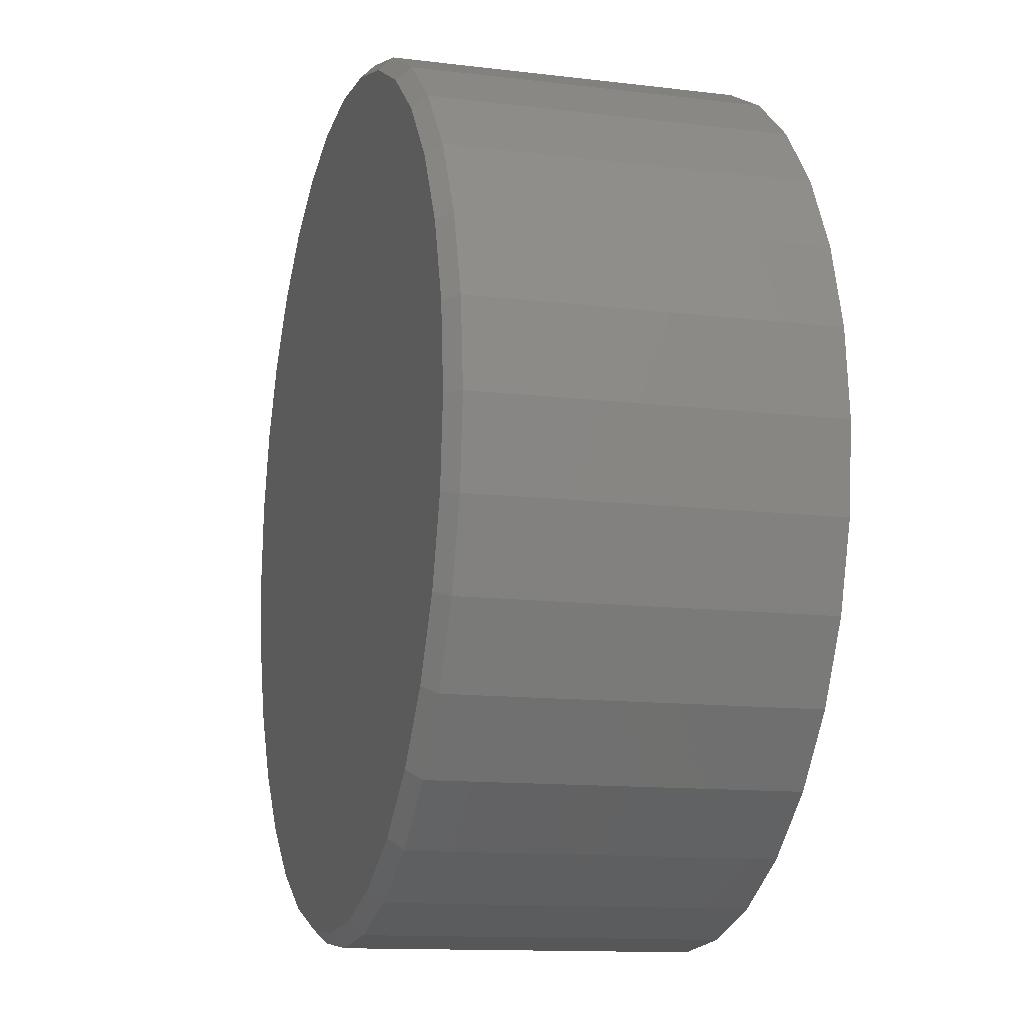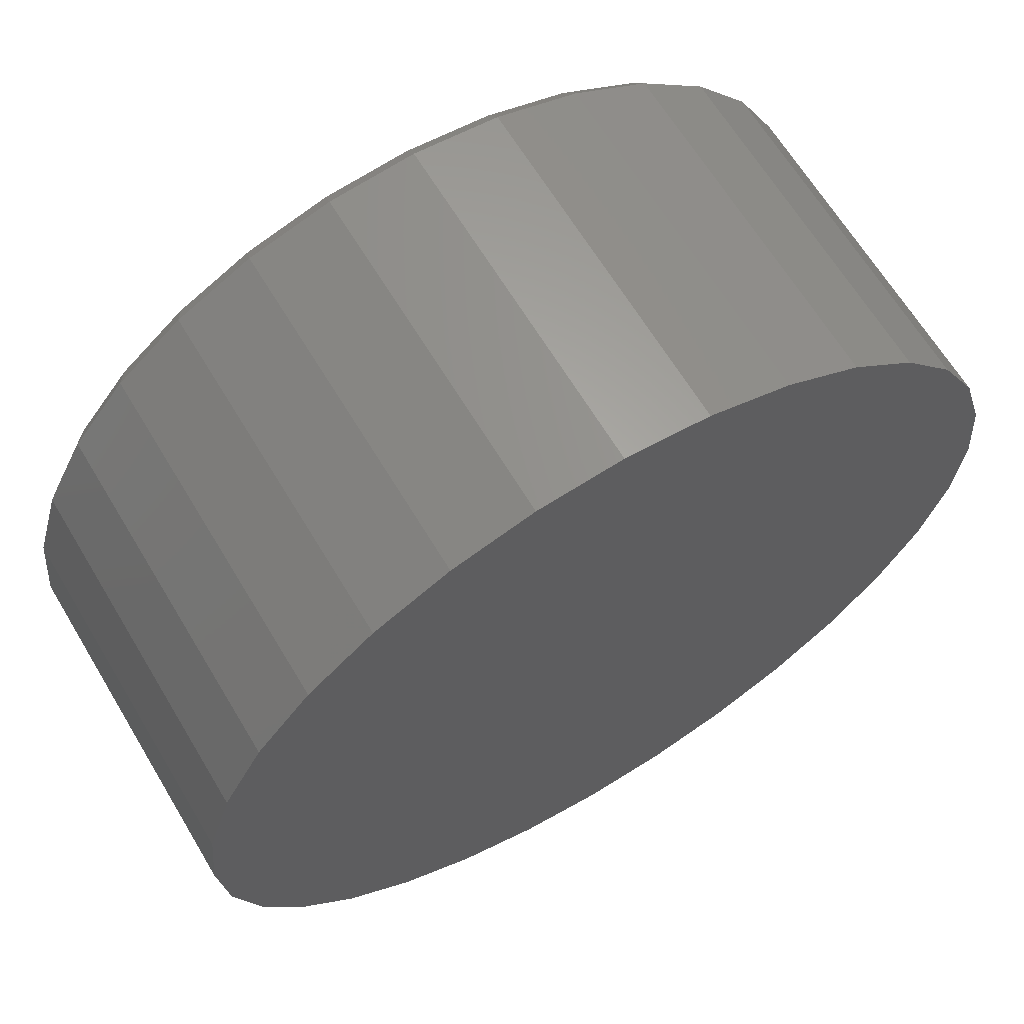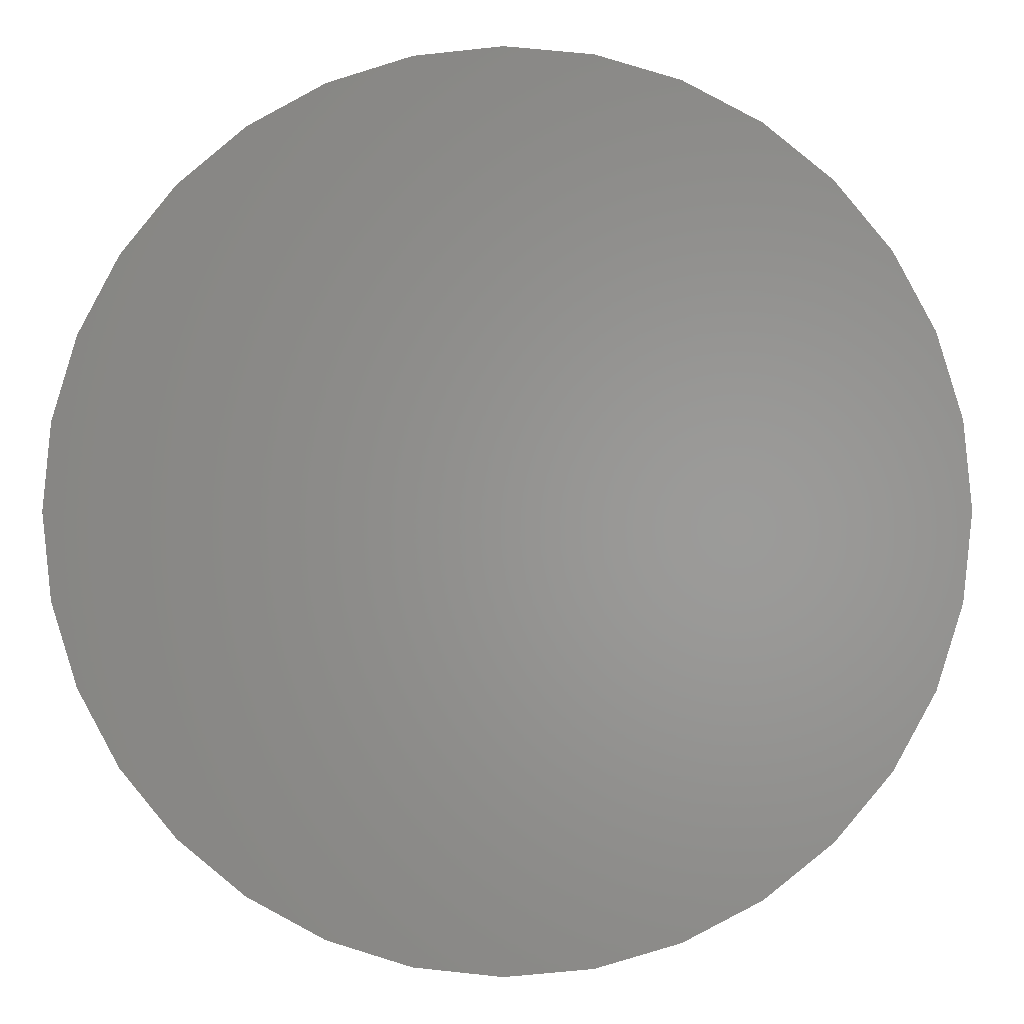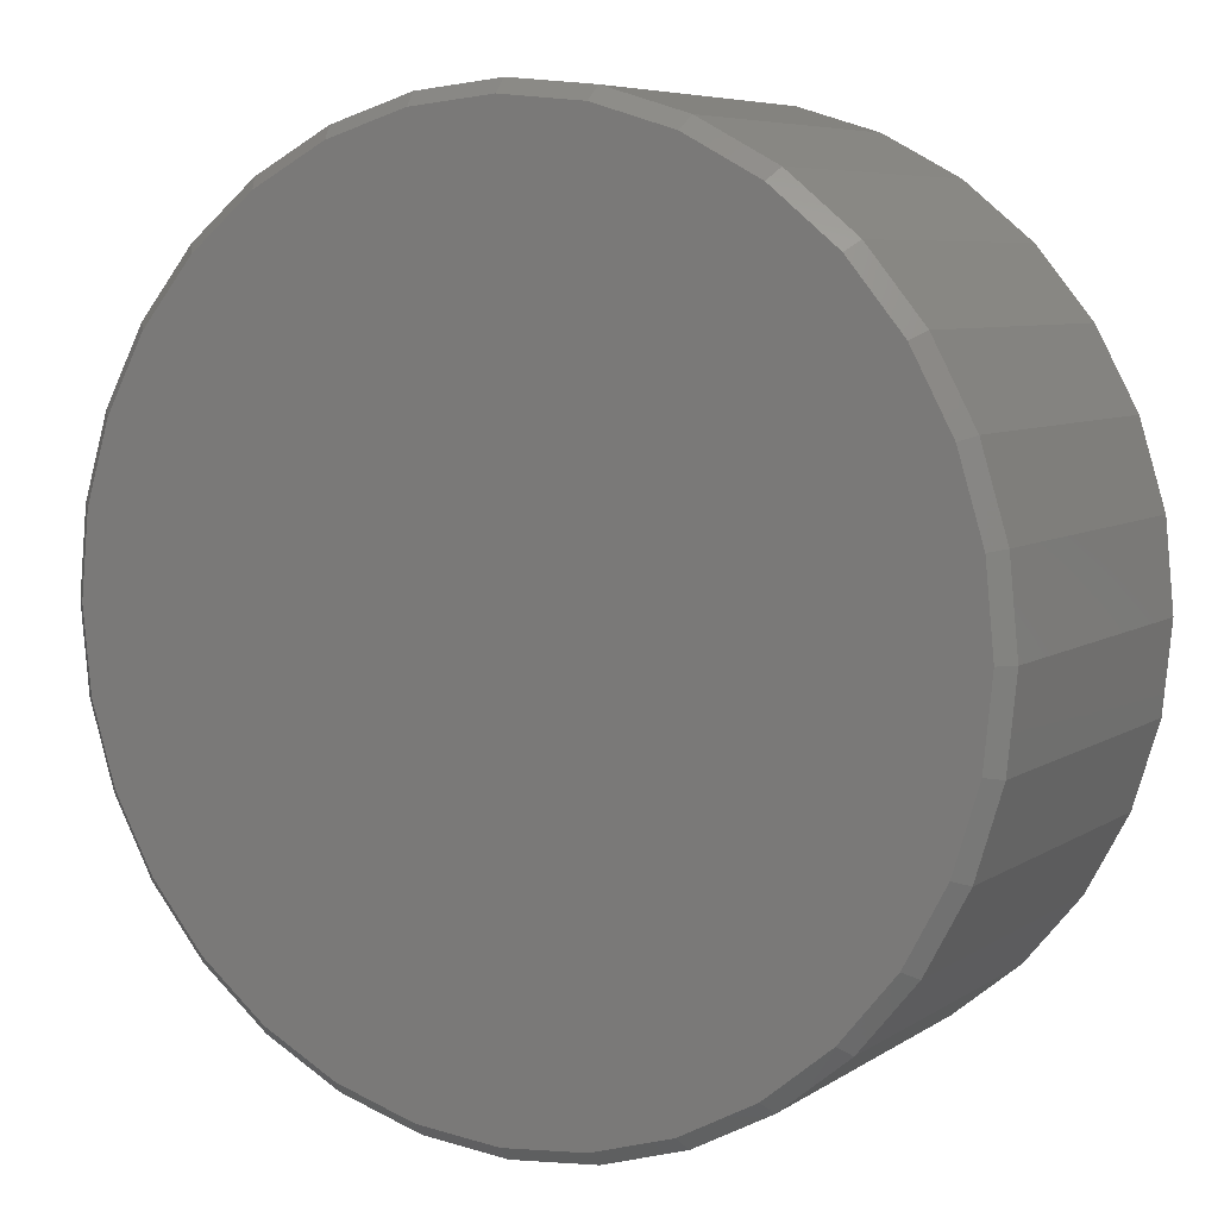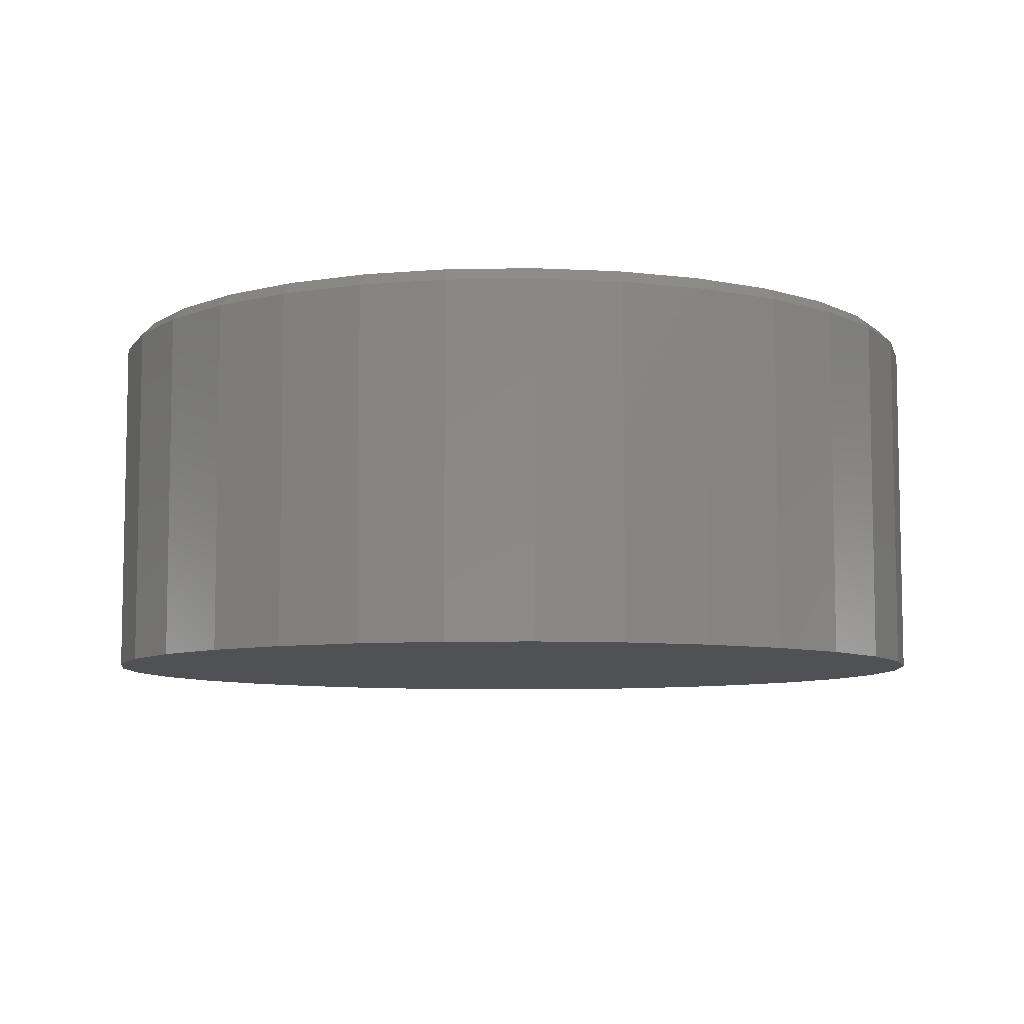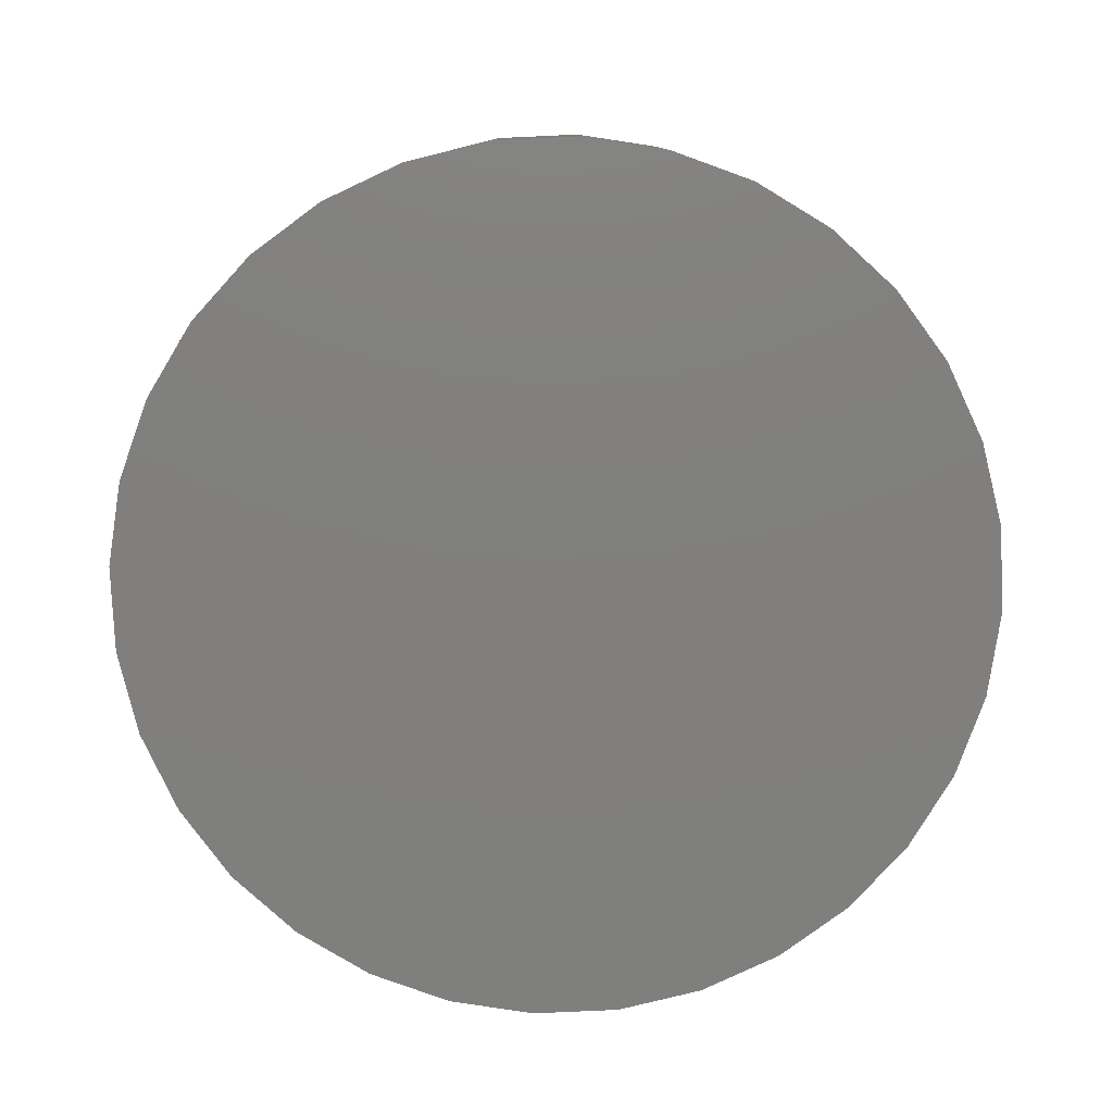
<metadata>
{"format":"stl","ext":"stl","renderer":"f3d","projection":"perspective","resolution":1024,"background":"white","views":[{"elev":-12.5,"azim":74.1,"up":"+Y"},{"elev":65.1,"azim":149.0,"up":"+Y"},{"elev":-0.2,"azim":-177.4,"up":"+Y"},{"elev":6.6,"azim":29.5,"up":"+Y"},{"elev":-7.6,"azim":8.4,"up":"+Z"},{"elev":-79.6,"azim":64.5,"up":"+Z"}]}
</metadata>
<code>
# stl→obj: 96 verts, 188 faces
v -0.1354 0.7203 0.625
v 0.1512 0.7203 0.625
v 0.007895 0.7345 0.625
v 0.289 0.6785 0.625
v -0.2732 0.6785 0.625
v 0.4159 0.6107 0.625
v -0.4001 0.6107 0.625
v 0.5272 0.5193 0.625
v -0.5114 0.5193 0.625
v 0.6186 0.408 0.625
v -0.6028 0.408 0.625
v 0.6864 0.2811 0.625
v -0.6707 0.2811 0.625
v 0.7282 0.1433 0.625
v -0.7125 0.1433 0.625
v 0.7424 -8.703e-16 0.625
v -0.7266 -2.743e-16 0.625
v 0.7282 -0.1433 0.625
v -0.7125 -0.1433 0.625
v 0.6864 -0.2811 0.625
v -0.6707 -0.2811 0.625
v 0.6186 -0.408 0.625
v -0.6028 -0.408 0.625
v 0.5272 -0.5193 0.625
v -0.5114 -0.5193 0.625
v 0.4159 -0.6107 0.625
v -0.4001 -0.6107 0.625
v 0.289 -0.6785 0.625
v -0.2732 -0.6785 0.625
v 0.1512 -0.7203 0.625
v -0.1354 -0.7203 0.625
v 0.007895 -0.7345 0.625
v 0.7658 0 0
v 0.7658 -8.588e-16 0.6016
v 0.7512 -0.1479 0
v 0.7512 -0.1479 0.6016
v 0.7081 -0.29 0
v 0.7081 -0.29 0.6016
v 0.6381 -0.4211 0
v 0.6381 -0.4211 0.6016
v 0.5438 -0.5359 0
v 0.5438 -0.5359 0.6016
v 0.429 -0.6302 0
v 0.429 -0.6302 0.6016
v 0.2979 -0.7002 0
v 0.2979 -0.7002 0.6016
v 0.1558 -0.7433 0
v 0.1558 -0.7433 0.6016
v 0.007895 -0.7579 0
v 0.007895 -0.7579 0.6016
v -0.14 -0.7433 0
v -0.14 -0.7433 0.6016
v -0.2821 -0.7002 0
v -0.2821 -0.7002 0.6016
v -0.4132 -0.6302 0
v -0.4132 -0.6302 0.6016
v -0.528 -0.5359 0
v -0.528 -0.5359 0.6016
v -0.6223 -0.4211 0
v -0.6223 -0.4211 0.6016
v -0.6923 -0.29 0
v -0.6923 -0.29 0.6016
v -0.7354 -0.1479 0
v -0.7354 -0.1479 0.6016
v -0.75 9.281e-17 0
v -0.75 9.281e-17 0.6016
v -0.7354 0.1479 0
v -0.7354 0.1479 0.6016
v -0.6923 0.29 0
v -0.6923 0.29 0.6016
v -0.6223 0.4211 0
v -0.6223 0.4211 0.6016
v -0.528 0.5359 0
v -0.528 0.5359 0.6016
v -0.4132 0.6302 0
v -0.4132 0.6302 0.6016
v -0.2821 0.7002 0
v -0.2821 0.7002 0.6016
v -0.14 0.7433 0
v -0.14 0.7433 0.6016
v 0.007895 0.7579 0
v 0.007895 0.7579 0.6016
v 0.1558 0.7433 0
v 0.1558 0.7433 0.6016
v 0.2979 0.7002 0
v 0.2979 0.7002 0.6016
v 0.429 0.6302 0
v 0.429 0.6302 0.6016
v 0.5438 0.5359 0
v 0.5438 0.5359 0.6016
v 0.6381 0.4211 0
v 0.6381 0.4211 0.6016
v 0.7081 0.29 0
v 0.7081 0.29 0.6016
v 0.7512 0.1479 0
v 0.7512 0.1479 0.6016
f 1 2 3
f 2 1 4
f 4 1 5
f 4 5 6
f 6 5 7
f 6 7 8
f 8 7 9
f 8 9 10
f 10 9 11
f 10 11 12
f 12 11 13
f 12 13 14
f 14 13 15
f 14 15 16
f 16 15 17
f 16 17 18
f 18 17 19
f 18 19 20
f 20 19 21
f 20 21 22
f 22 21 23
f 22 23 24
f 24 23 25
f 24 25 26
f 26 25 27
f 26 27 28
f 28 27 29
f 28 29 30
f 30 29 31
f 30 31 32
f 33 34 35
f 35 34 36
f 35 36 37
f 37 36 38
f 37 38 39
f 39 38 40
f 39 40 41
f 41 40 42
f 41 42 43
f 43 42 44
f 43 44 45
f 45 44 46
f 45 46 47
f 47 46 48
f 47 48 49
f 49 48 50
f 49 50 51
f 51 50 52
f 51 52 53
f 53 52 54
f 53 54 55
f 55 54 56
f 55 56 57
f 57 56 58
f 57 58 59
f 59 58 60
f 59 60 61
f 61 60 62
f 61 62 63
f 63 62 64
f 63 64 65
f 65 64 66
f 65 66 67
f 67 66 68
f 67 68 69
f 69 68 70
f 69 70 71
f 71 70 72
f 71 72 73
f 73 72 74
f 73 74 75
f 75 74 76
f 75 76 77
f 77 76 78
f 77 78 79
f 79 78 80
f 79 80 81
f 81 80 82
f 81 82 83
f 83 82 84
f 83 84 85
f 85 84 86
f 85 86 87
f 87 86 88
f 87 88 89
f 89 88 90
f 89 90 91
f 91 90 92
f 91 92 93
f 93 92 94
f 93 94 95
f 95 94 96
f 95 96 33
f 33 96 34
f 3 2 82
f 82 80 3
f 72 9 74
f 74 9 7
f 74 7 76
f 9 72 11
f 11 72 70
f 11 70 13
f 13 70 68
f 13 68 15
f 15 68 66
f 15 66 17
f 10 90 8
f 8 90 88
f 8 88 6
f 90 10 92
f 92 10 12
f 92 12 94
f 94 12 14
f 94 14 96
f 96 14 16
f 96 16 34
f 82 2 84
f 84 2 4
f 84 4 86
f 86 4 6
f 86 6 88
f 3 80 1
f 1 80 78
f 1 78 5
f 5 78 76
f 5 76 7
f 32 31 50
f 50 48 32
f 40 24 42
f 42 24 26
f 42 26 44
f 24 40 22
f 22 40 38
f 22 38 20
f 20 38 36
f 20 36 18
f 18 36 34
f 18 34 16
f 23 58 25
f 25 58 56
f 25 56 27
f 58 23 60
f 60 23 21
f 60 21 62
f 62 21 19
f 62 19 64
f 64 19 17
f 64 17 66
f 50 31 52
f 52 31 29
f 52 29 54
f 54 29 27
f 54 27 56
f 32 48 30
f 30 48 46
f 30 46 28
f 28 46 44
f 28 44 26
f 81 83 79
f 49 51 47
f 47 51 53
f 47 53 45
f 45 53 55
f 45 55 43
f 43 55 57
f 43 57 41
f 41 57 59
f 41 59 39
f 39 59 61
f 39 61 37
f 37 61 63
f 37 63 35
f 35 63 65
f 35 65 33
f 33 65 67
f 33 67 95
f 95 67 69
f 95 69 93
f 93 69 71
f 93 71 91
f 91 71 73
f 91 73 89
f 89 73 75
f 89 75 87
f 87 75 77
f 87 77 85
f 85 77 79
f 85 79 83

</code>
